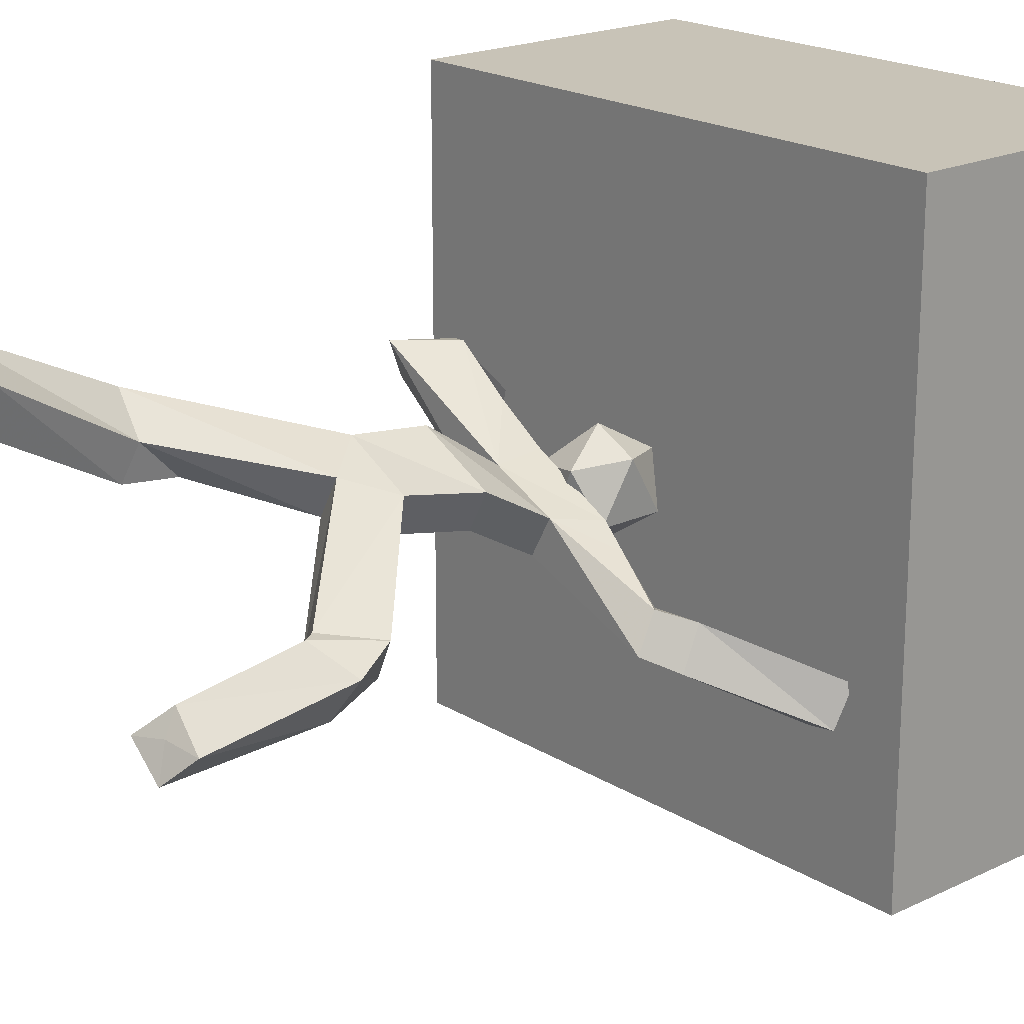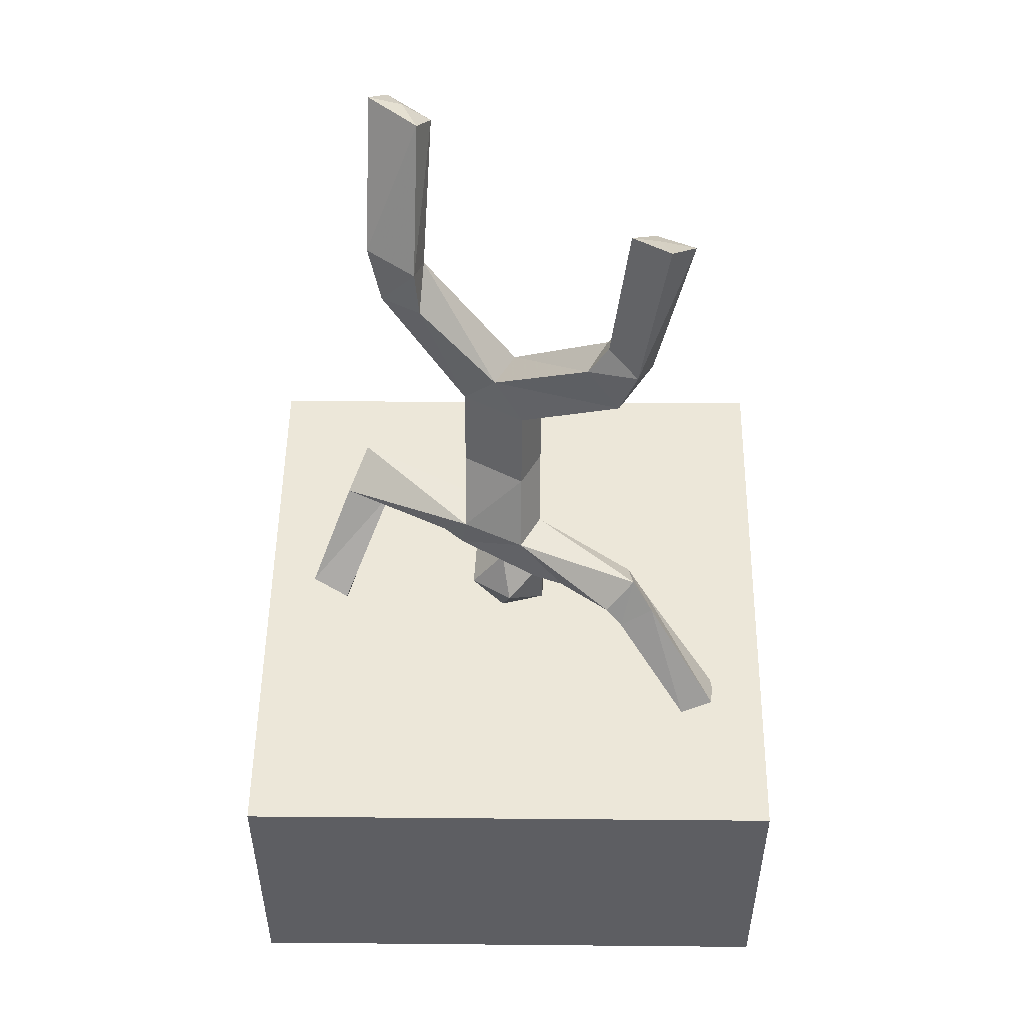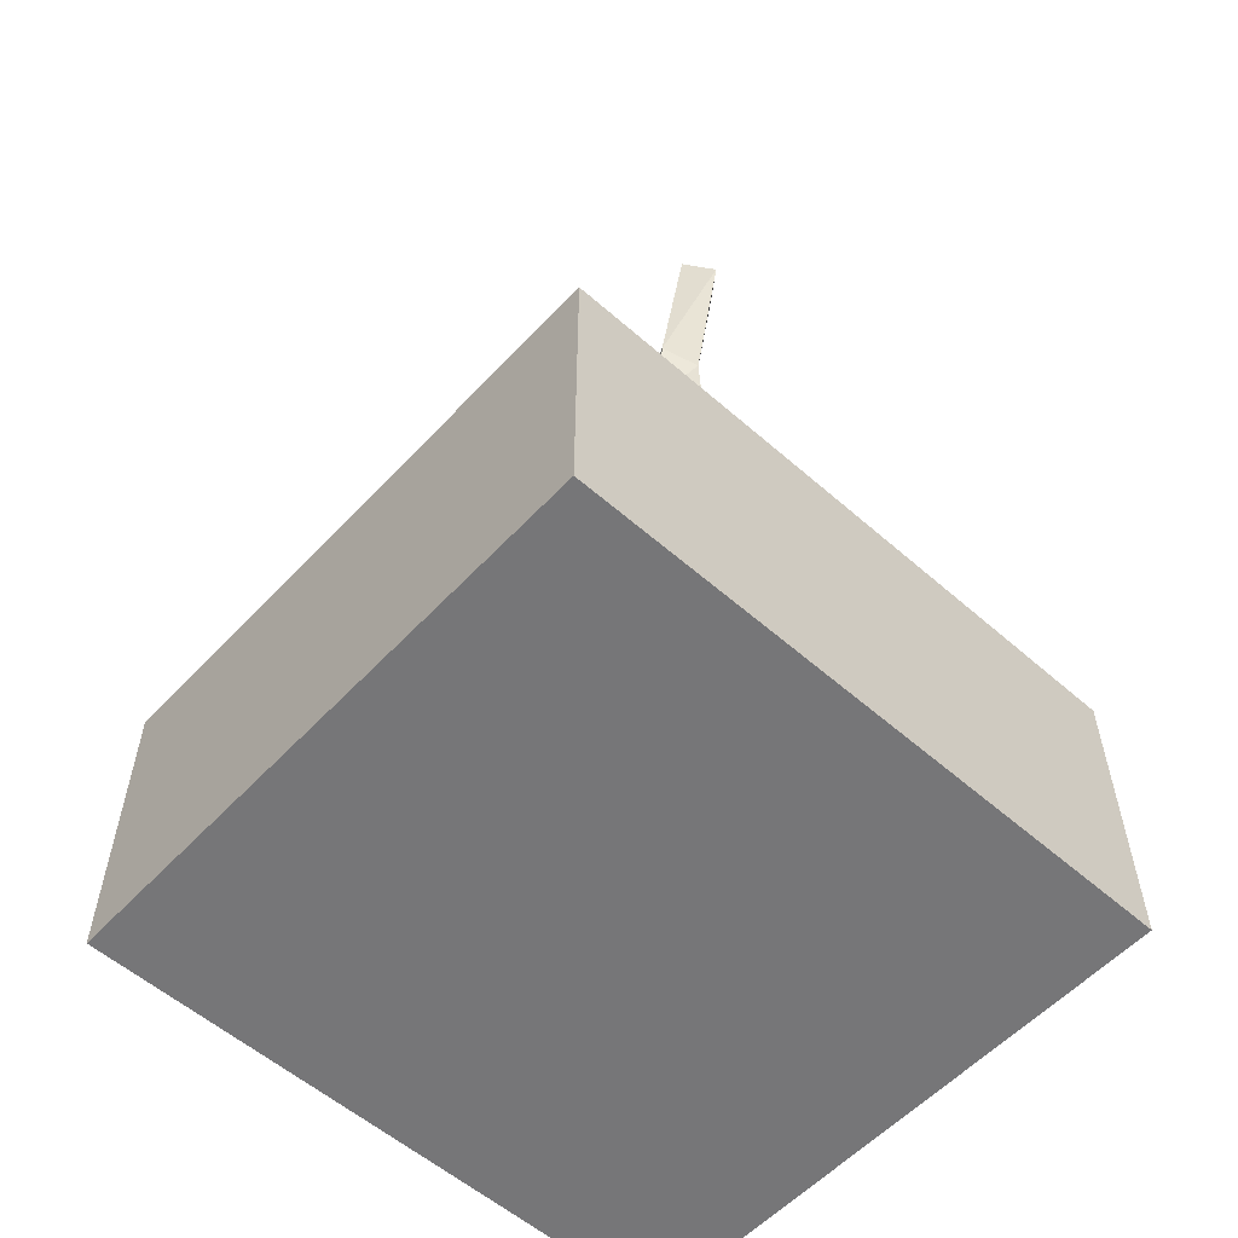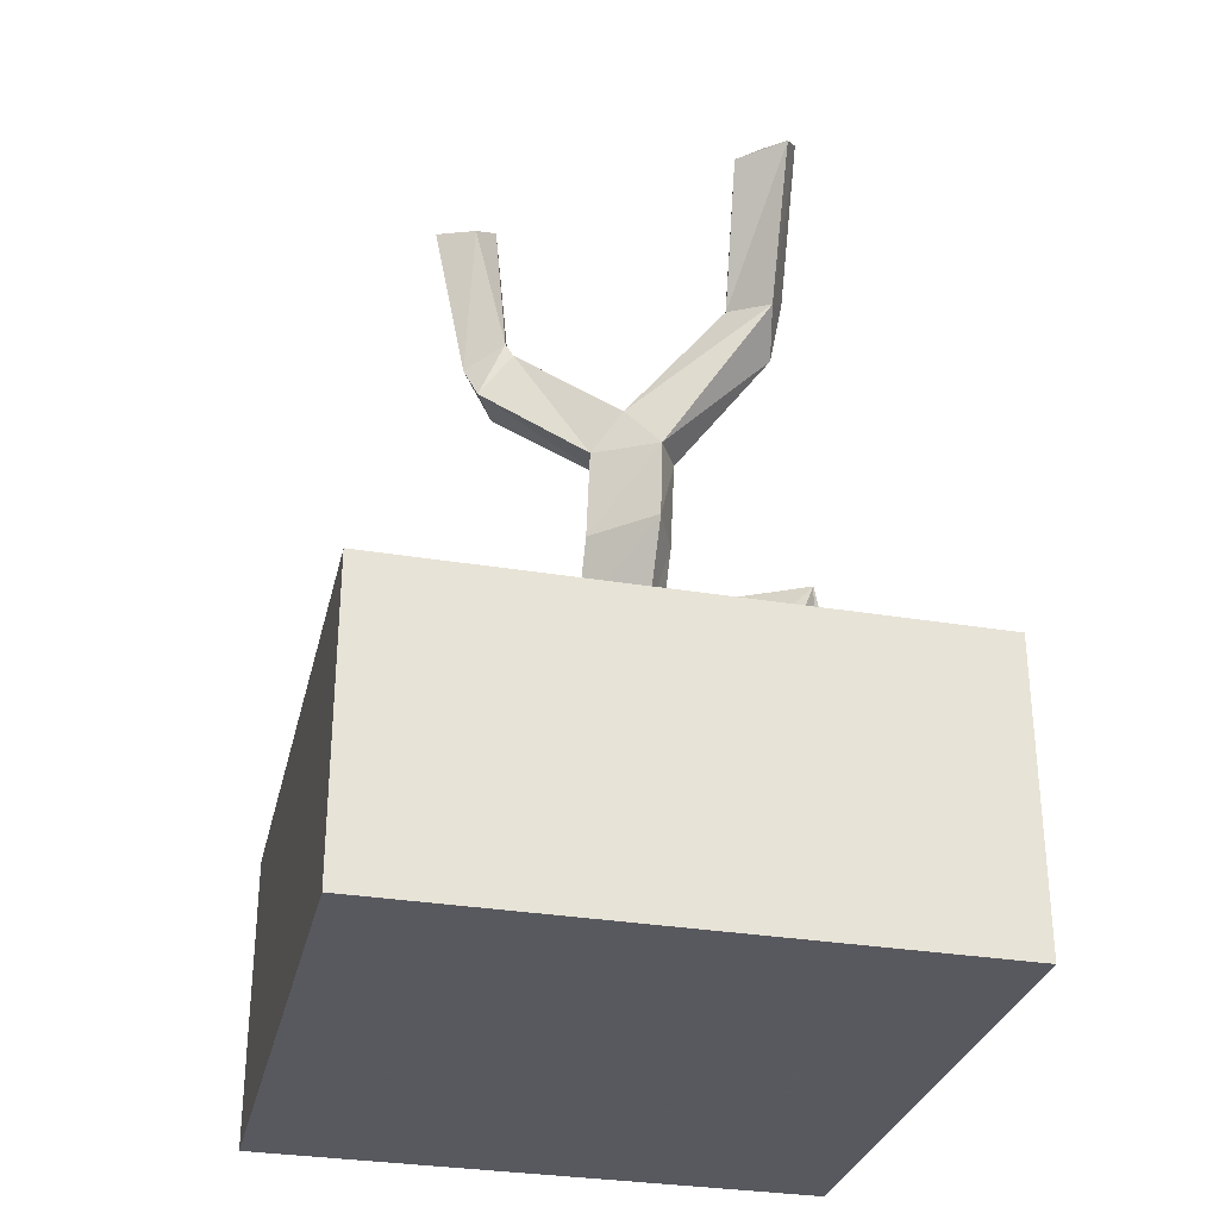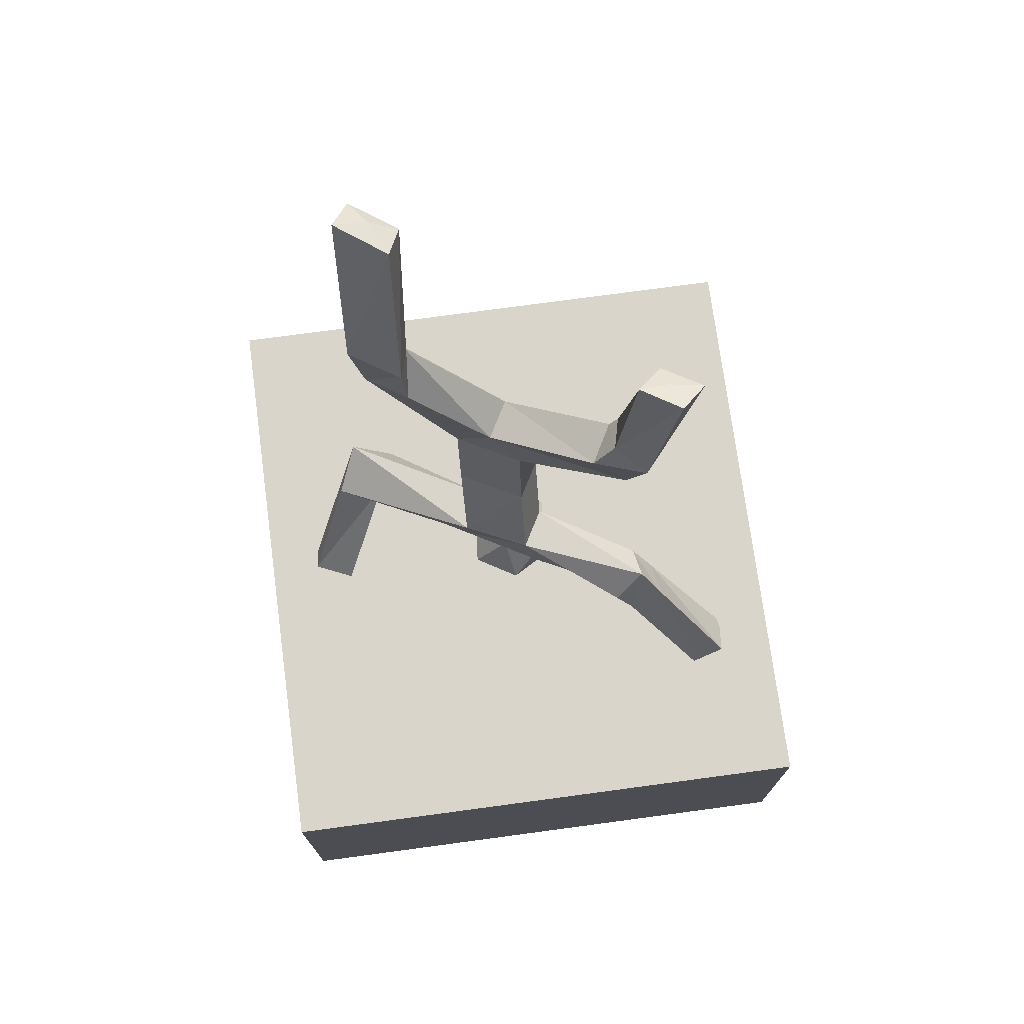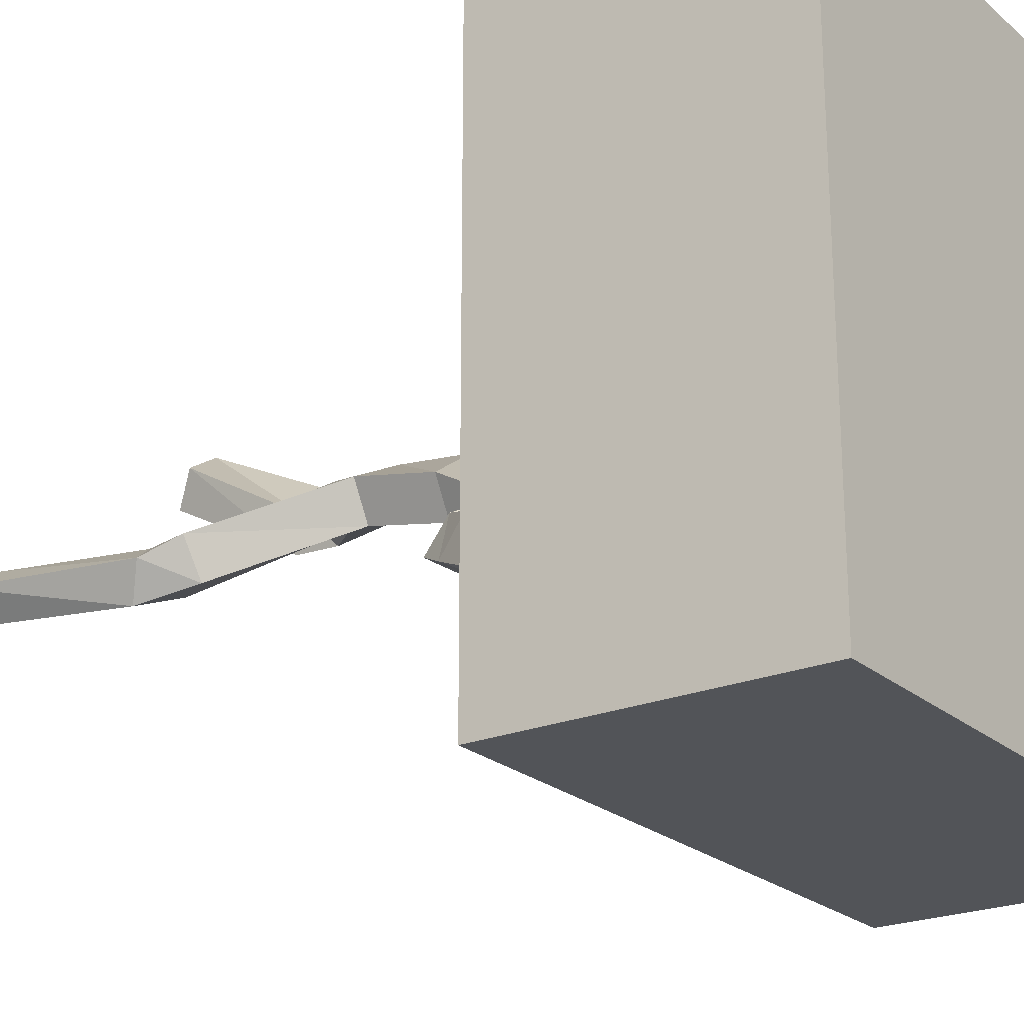
<metadata>
{"format":"obj","ext":"obj","renderer":"f3d","projection":"perspective","resolution":1024,"background":"white","views":[{"elev":19.7,"azim":-131.5,"up":"+Z"},{"elev":51.3,"azim":-179.2,"up":"+Y"},{"elev":-56.6,"azim":-132.5,"up":"+Y"},{"elev":-30.3,"azim":-12.9,"up":"+Y"},{"elev":74.3,"azim":172.4,"up":"+Y"},{"elev":-22.9,"azim":-55.3,"up":"+Z"}]}
</metadata>
<code>
v -0.1641 -1.016 0.1719
v -0.08594 -1.016 0.2109
v -0.1094 -0.9375 0.1562
v -0.1562 -0.9609 0.07031
v -0.1562 -1.078 0.07031
v -0.1094 -1.109 0.1562
v -0.01562 -1.078 0.1406
v -0.01562 -0.9609 0.1406
v -0.07031 -0.9375 0.07031
v -0.08594 -1.016 0.01562
v -0.07031 -1.109 0.07031
v -0.007812 -1.016 0.0625
v 0.1953 -0.25 0.2891
v 0.1016 -0.2656 0.2344
v 0.09375 -0.007812 0.375
v 0.1875 0.007812 0.4375
v 0.1562 -0.3047 0.3594
v 0.1719 -0.375 0.2812
v 0.09375 -0.3594 0.2266
v 0.08594 -0.2891 0.2969
v 0.07031 -0.04688 0.4375
v 0.125 -0.01562 0.4453
v 0.1562 -0.03125 0.4922
v -0.09375 -0.5 0.2422
v -0.03125 -0.5781 0.2734
v 0.007812 -0.5781 0.2031
v -0.05469 -0.5 0.1719
v -0.2344 -0.3203 0.03906
v -0.2734 -0.3125 0.1094
v -0.1484 -0.5781 0.2109
v -0.1484 -0.7344 0.1797
v -0.03125 -0.7188 0.2578
v 0.007812 -0.7344 0.1719
v -0.1094 -0.5781 0.1406
v -0.2969 -0.4062 0.02344
v -0.3281 -0.2969 0
v -0.2734 -0.2656 0.04688
v -0.2891 -0.2891 0.1094
v -0.3359 -0.3984 0.09375
v -0.1094 -0.7344 0.1094
v -0.1094 -0.8594 0.03906
v -0.1484 -0.8594 0.1094
v -0.03125 -0.8594 0.1641
v 0.007812 -0.8594 0.09375
v -0.375 0.01562 0.01562
v -0.3047 0.007812 0.0625
v -0.3516 -0.03125 0.1094
v -0.3594 -0.3281 0.0625
v -0.4219 -0.01562 0.0625
v -0.3594 -0.007812 0.07031
v 0.01562 -0.9375 0.1094
v -0.1406 -0.9453 0.02344
v -0.1953 -0.9297 -0.007812
v -0.2891 -0.9141 -0.08594
v -0.3438 -0.8594 -0.05469
v -0.3359 -0.8984 0.007812
v -0.2344 -0.9297 0.0625
v -0.1797 -0.9453 0.09375
v -0.03125 -0.9453 0.1719
v 0.04688 -0.9375 0.2344
v 0.1484 -0.9453 0.3047
v 0.2266 -0.8594 0.3047
v 0.2656 -0.9141 0.2266
v 0.05469 -0.9141 0.125
v -0.2891 -0.9453 -0.01562
v -0.3203 -0.9844 -0.03906
v -0.3203 -0.9453 -0.1016
v -0.3828 -0.9141 -0.08594
v -0.375 -0.9531 -0.01562
v -0.4531 -1.117 -0.2031
v -0.5156 -1.102 -0.1875
v -0.5234 -1.133 -0.1172
v -0.4531 -1.156 -0.1328
v -0.4844 -1.125 -0.1641
v 0.3438 -1.078 0.1094
v 0.2734 -1.109 0.08594
v 0.1797 -0.9297 0.2266
v 0.3438 -1.133 0.1562
v 0.3125 -1.125 0.125
v 0.2734 -1.164 0.1328
v 0.1875 -0.9609 0.2969
v 0.4453 -1.688 -0.4609
v -0.625 -1.68 -0.4609
v -0.625 -1.125 -0.4609
v 0.4453 -1.133 -0.4609
v 0.4453 -1.688 0.6797
v -0.625 -1.68 0.6797
v -0.625 -1.125 0.6797
v 0.4453 -1.133 0.6797
f 1 2 3
f 1 3 4
f 1 4 5
f 1 5 6
f 1 6 2
f 2 6 7
f 2 7 8
f 2 8 3
f 3 8 9
f 3 9 4
f 4 9 10
f 4 10 5
f 5 10 11
f 5 11 6
f 6 11 7
f 7 11 12
f 7 12 8
f 8 12 9
f 9 12 10
f 10 12 11
f 13 14 15
f 13 15 16
f 13 16 17
f 13 17 18
f 13 18 14
f 14 18 19
f 14 19 20
f 14 20 21
f 14 21 15
f 15 21 22
f 15 22 16
f 16 22 23
f 16 23 17
f 17 23 20
f 17 20 24
f 17 24 25
f 17 25 18
f 18 25 26
f 18 26 19
f 19 26 27
f 19 27 20
f 20 27 24
f 24 27 28
f 24 28 29
f 24 29 30
f 24 30 25
f 25 30 31
f 25 31 32
f 25 32 26
f 26 32 33
f 26 33 34
f 26 34 27
f 27 34 35
f 27 35 28
f 28 35 36
f 28 36 37
f 28 37 29
f 29 37 38
f 29 38 39
f 29 39 30
f 30 39 34
f 30 34 40
f 30 40 31
f 31 40 41
f 31 41 42
f 31 42 32
f 32 42 43
f 32 43 33
f 33 43 44
f 33 44 40
f 33 40 34
f 20 23 21
f 21 23 22
f 37 36 45
f 37 45 46
f 37 46 38
f 38 46 47
f 38 47 48
f 38 48 39
f 39 48 35
f 39 35 34
f 48 47 49
f 48 49 36
f 48 36 35
f 36 49 45
f 45 49 50
f 45 50 46
f 46 50 47
f 47 50 49
f 44 41 40
f 41 44 51
f 41 51 52
f 41 52 53
f 41 53 54
f 41 54 55
f 41 55 42
f 42 55 56
f 42 56 57
f 42 57 58
f 42 58 43
f 43 58 59
f 43 59 60
f 43 60 61
f 43 61 62
f 43 62 44
f 44 62 63
f 44 63 64
f 44 64 51
f 51 64 59
f 51 59 52
f 52 59 58
f 52 58 57
f 52 57 53
f 53 57 65
f 53 65 54
f 54 65 66
f 54 66 67
f 54 67 55
f 55 67 68
f 55 68 56
f 56 68 69
f 56 69 65
f 56 65 57
f 68 67 70
f 68 70 71
f 68 71 69
f 69 71 72
f 69 72 66
f 69 66 65
f 66 72 73
f 66 73 67
f 67 73 70
f 70 73 74
f 70 74 71
f 71 74 72
f 72 74 73
f 75 76 77
f 75 77 63
f 75 63 78
f 75 78 79
f 75 79 76
f 76 79 80
f 76 80 81
f 76 81 77
f 77 81 61
f 77 61 62
f 62 61 81
f 62 81 80
f 62 80 78
f 62 78 63
f 81 62 62
f 63 77 64
f 64 77 60
f 64 60 59
f 77 61 60
f 79 78 80
f 82 83 84
f 82 84 85
f 82 85 86
f 82 86 83
f 83 86 87
f 83 87 88
f 83 88 84
f 84 88 85
f 85 88 89
f 85 89 86
f 86 89 87
f 87 89 88

</code>
